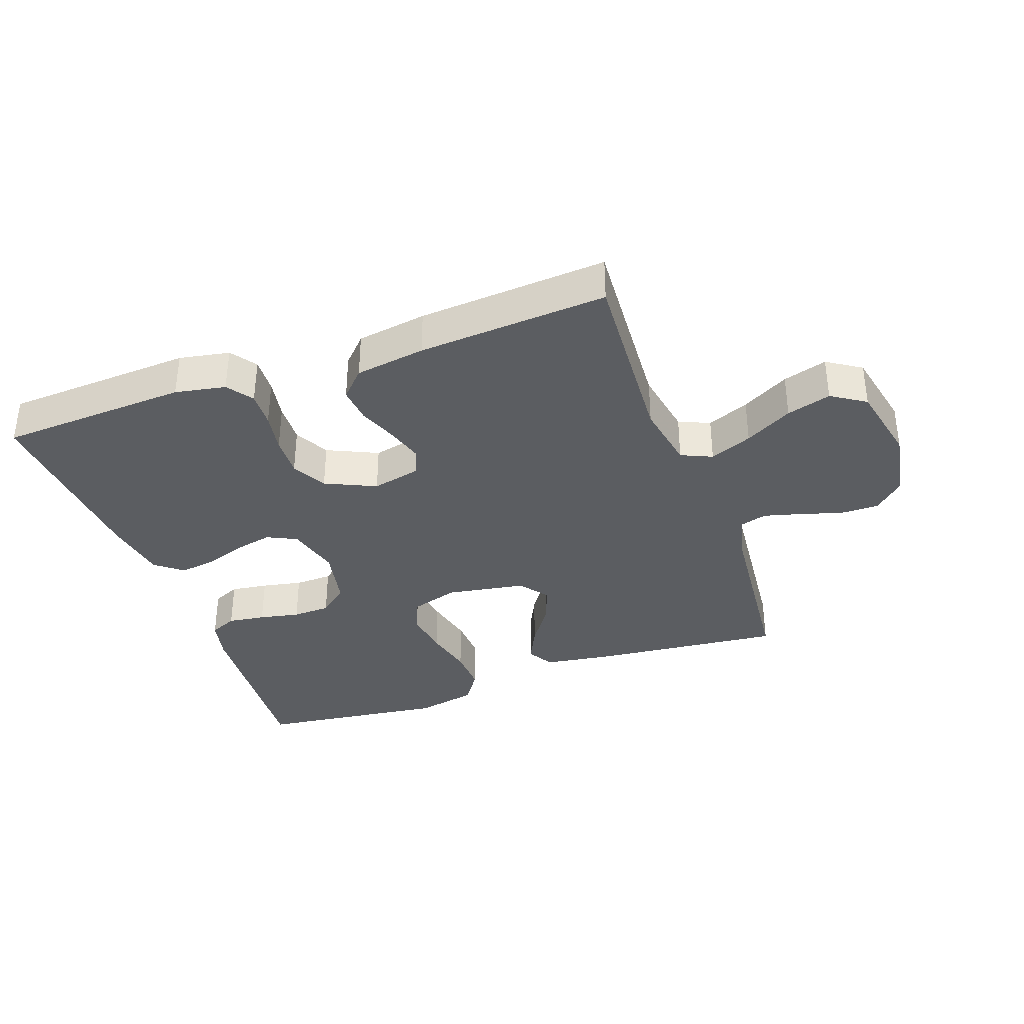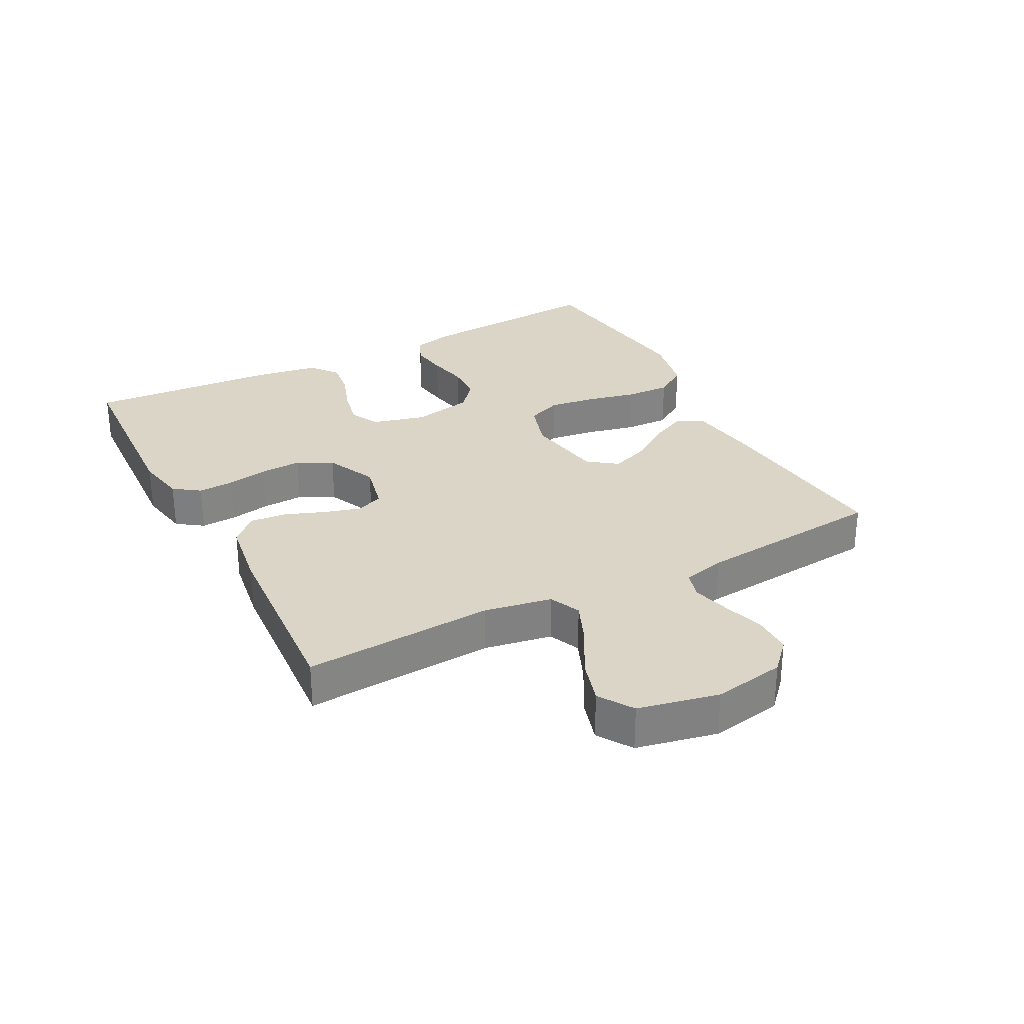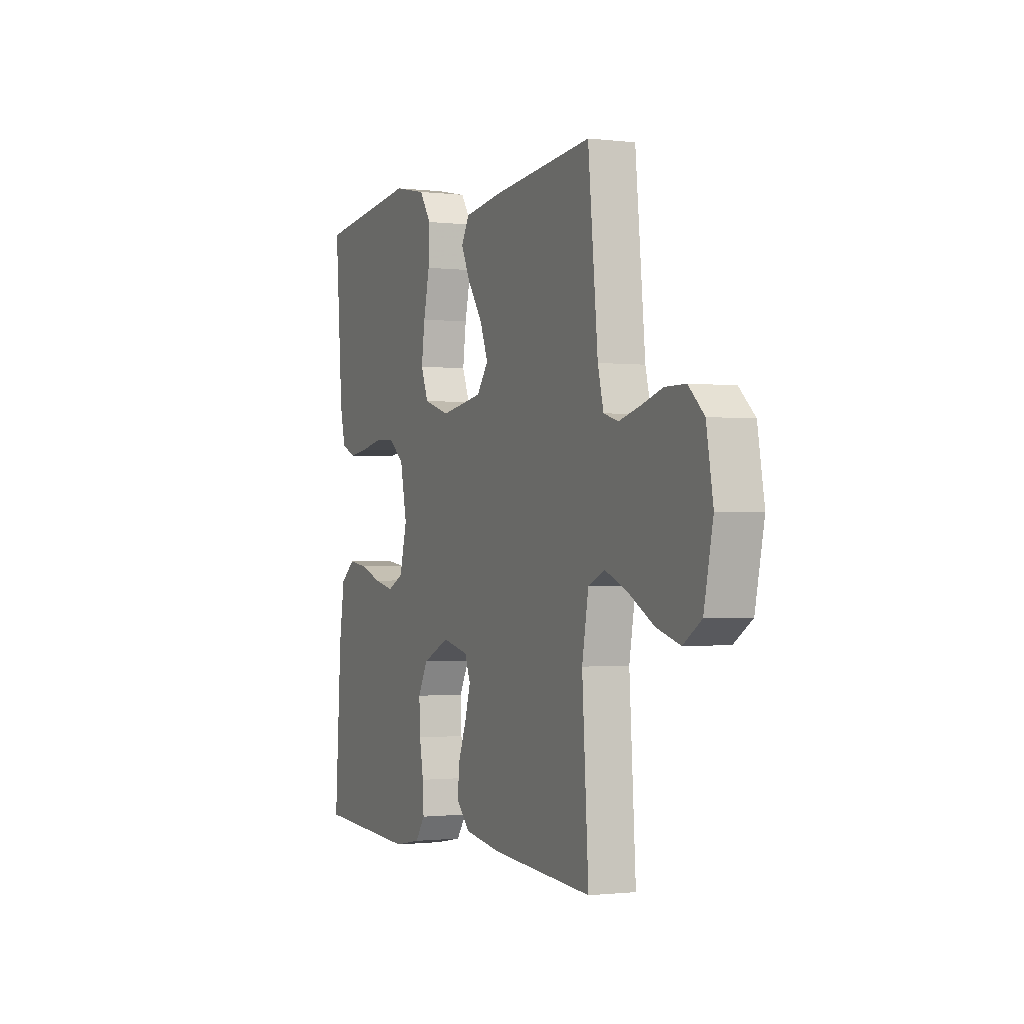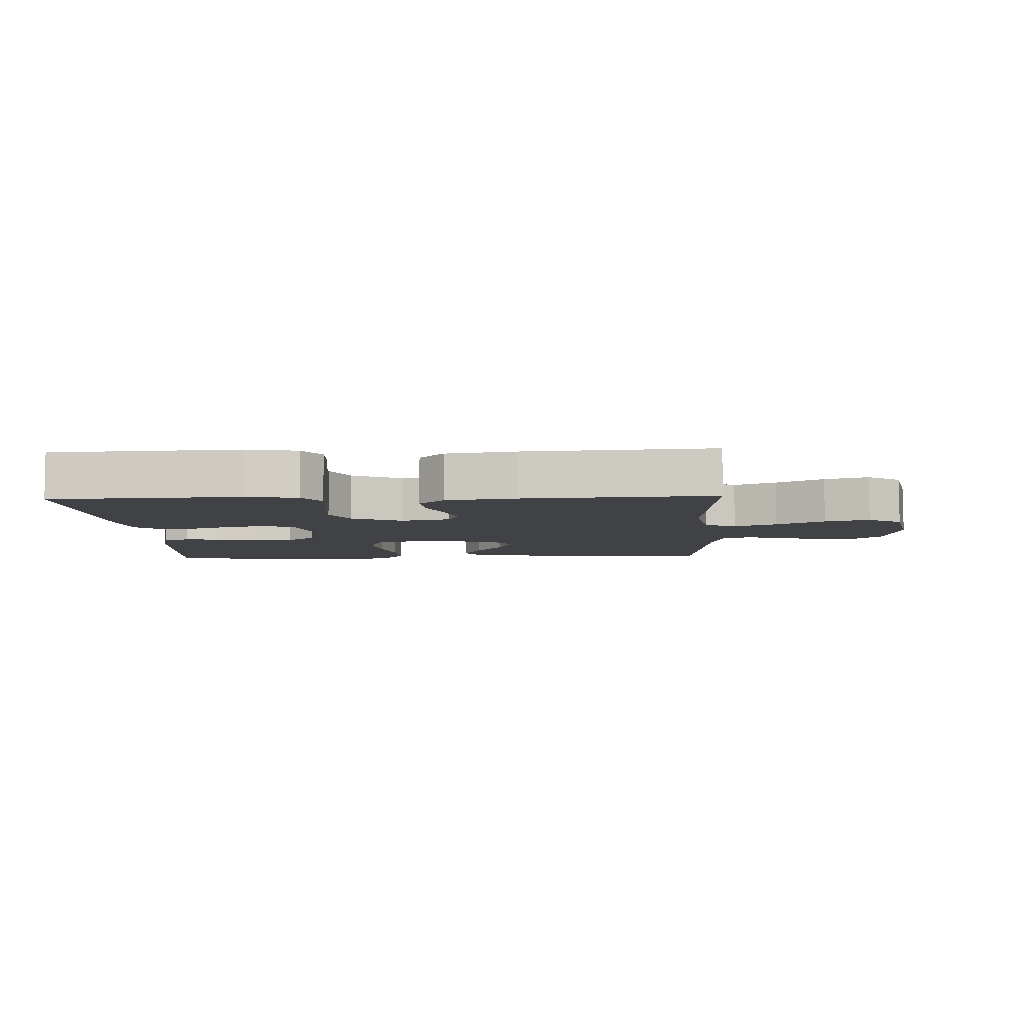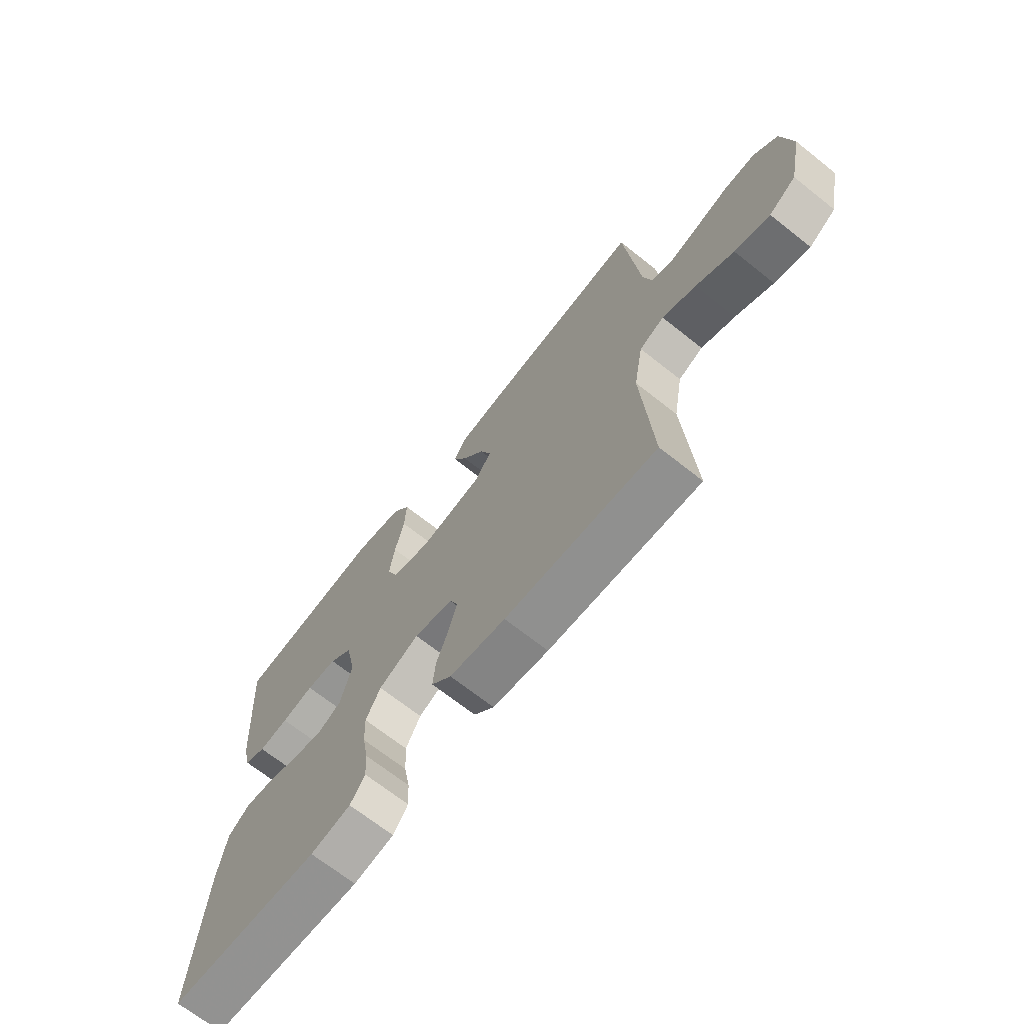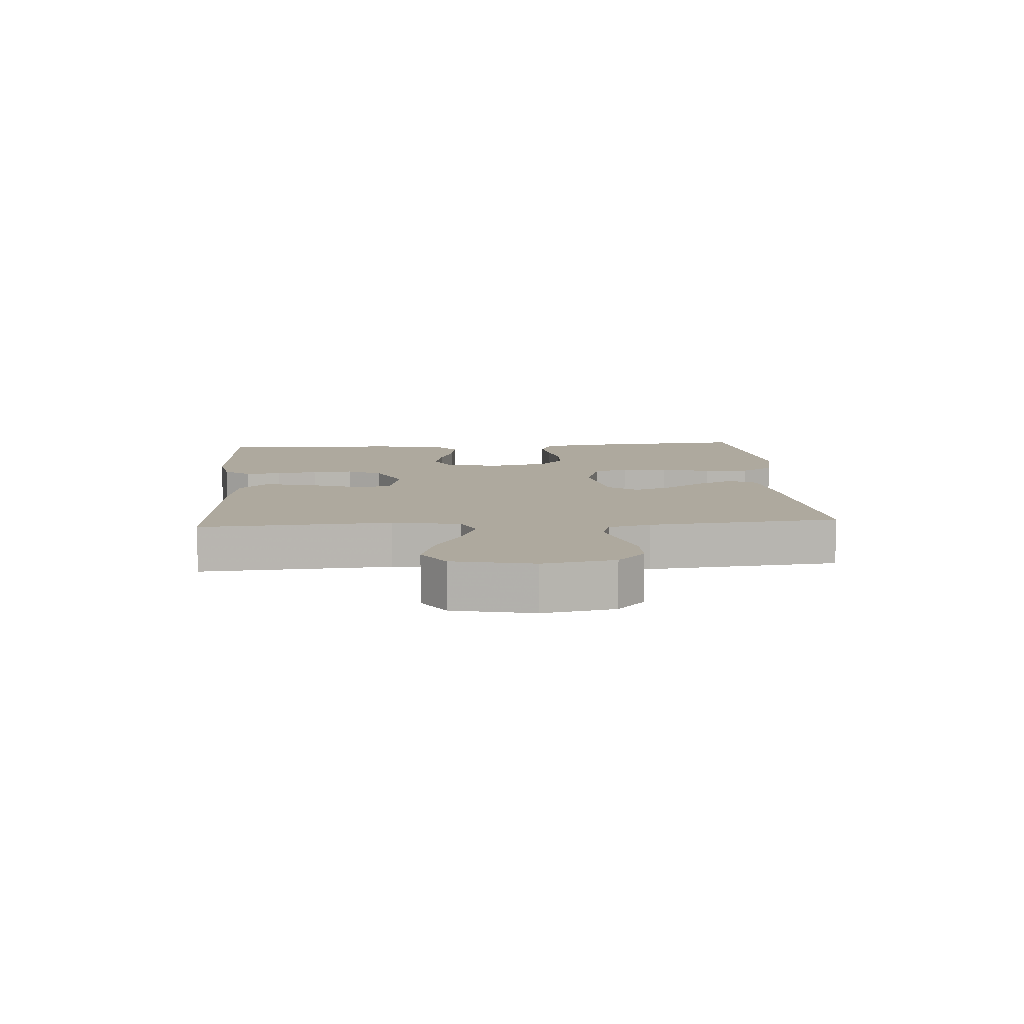
<metadata>
{"format":"obj","ext":"obj","renderer":"f3d","projection":"perspective","resolution":1024,"background":"white","views":[{"elev":-35.6,"azim":-160.3,"up":"+Y"},{"elev":29.5,"azim":-117.7,"up":"+Y"},{"elev":-1.0,"azim":-113.8,"up":"+Z"},{"elev":-6.4,"azim":-177.6,"up":"+Y"},{"elev":-69.0,"azim":-128.4,"up":"+Z"},{"elev":9.1,"azim":-94.1,"up":"+Y"}]}
</metadata>
<code>
v 0.5 0.07 0.5
v 0.477 0.07 0.2
v 0.461 0.07 0.134
v 0.418 0.07 0.115
v 0.359 0.07 0.123
v 0.295 0.07 0.136
v 0.235 0.07 0.134
v 0.189 0.07 0.096
v 0.169 0.07 0
v 0.191 0.07 -0.085
v 0.238 0.07 -0.108
v 0.298 0.07 -0.095
v 0.363 0.07 -0.072
v 0.421 0.07 -0.064
v 0.464 0.07 -0.098
v 0.48 0.07 -0.2
v 0.5 0.07 -0.5
v 0.2 0.07 -0.516
v 0.12 0.07 -0.501
v 0.091 0.07 -0.46
v 0.094 0.07 -0.403
v 0.106 0.07 -0.338
v 0.109 0.07 -0.273
v 0.08 0.07 -0.218
v 0 0.07 -0.181
v -0.078 0.07 -0.199
v -0.095 0.07 -0.242
v -0.078 0.07 -0.3
v -0.054 0.07 -0.363
v -0.049 0.07 -0.42
v -0.089 0.07 -0.462
v -0.2 0.07 -0.479
v -0.5 0.07 -0.5
v -0.481 0.07 -0.2
v -0.5 0.07 -0.093
v -0.549 0.07 -0.071
v -0.616 0.07 -0.099
v -0.691 0.07 -0.141
v -0.761 0.07 -0.162
v -0.815 0.07 -0.127
v -0.842 0.07 0
v -0.822 0.07 0.113
v -0.776 0.07 0.156
v -0.715 0.07 0.156
v -0.649 0.07 0.136
v -0.589 0.07 0.12
v -0.546 0.07 0.133
v -0.529 0.07 0.2
v -0.5 0.07 0.5
v -0.2 0.07 0.47
v -0.089 0.07 0.454
v -0.065 0.07 0.412
v -0.093 0.07 0.354
v -0.137 0.07 0.29
v -0.16 0.07 0.23
v -0.126 0.07 0.184
v 0 0.07 0.163
v 0.077 0.07 0.187
v 0.099 0.07 0.242
v 0.089 0.07 0.315
v 0.071 0.07 0.394
v 0.068 0.07 0.465
v 0.103 0.07 0.517
v 0.2 0.07 0.537
v 0.5 0 0.5
v 0.477 0 0.2
v 0.461 0 0.134
v 0.418 0 0.115
v 0.359 0 0.123
v 0.295 0 0.136
v 0.235 0 0.134
v 0.189 0 0.096
v 0.169 0 0
v 0.191 0 -0.085
v 0.238 0 -0.108
v 0.298 0 -0.095
v 0.363 0 -0.072
v 0.421 0 -0.064
v 0.464 0 -0.098
v 0.48 0 -0.2
v 0.5 0 -0.5
v 0.2 0 -0.516
v 0.12 0 -0.501
v 0.091 0 -0.46
v 0.094 0 -0.403
v 0.106 0 -0.338
v 0.109 0 -0.273
v 0.08 0 -0.218
v 0 0 -0.181
v -0.078 0 -0.199
v -0.095 0 -0.242
v -0.078 0 -0.3
v -0.054 0 -0.363
v -0.049 0 -0.42
v -0.089 0 -0.462
v -0.2 0 -0.479
v -0.5 0 -0.5
v -0.481 0 -0.2
v -0.5 0 -0.093
v -0.549 0 -0.071
v -0.616 0 -0.099
v -0.691 0 -0.141
v -0.761 0 -0.162
v -0.815 0 -0.127
v -0.842 0 0
v -0.822 0 0.113
v -0.776 0 0.156
v -0.715 0 0.156
v -0.649 0 0.136
v -0.589 0 0.12
v -0.546 0 0.133
v -0.529 0 0.2
v -0.5 0 0.5
v -0.2 0 0.47
v -0.089 0 0.454
v -0.065 0 0.412
v -0.093 0 0.354
v -0.137 0 0.29
v -0.16 0 0.23
v -0.126 0 0.184
v 0 0 0.163
v 0.077 0 0.187
v 0.099 0 0.242
v 0.089 0 0.315
v 0.071 0 0.394
v 0.068 0 0.465
v 0.103 0 0.517
v 0.2 0 0.537
f 4 5 6
f 3 4 6
f 2 3 6
f 1 2 6
f 64 1 6
f 63 64 6
f 62 63 6
f 61 62 6
f 60 61 6
f 59 60 6 7
f 58 59 7 8
f 57 58 8 9
f 56 57 9 10
f 52 53 54
f 51 52 54
f 50 51 54
f 49 50 54
f 48 49 54
f 47 48 54 55
f 46 47 55 56
f 43 44 45
f 42 43 45
f 41 42 45
f 40 41 45
f 39 40 45
f 38 39 45
f 37 38 45
f 36 37 45 46
f 46 56 10
f 36 46 10
f 35 36 10
f 32 33 34
f 31 32 34
f 30 31 34
f 29 30 34
f 28 29 34
f 27 28 34 35
f 20 21 22
f 19 20 22
f 18 19 22
f 17 18 22
f 16 17 22
f 15 16 22
f 14 15 22
f 13 14 22
f 12 13 22
f 11 12 22 23
f 10 11 23 24
f 26 27 35
f 25 26 35 10
f 10 24 25
f 70 69 68
f 70 68 67
f 70 67 66
f 70 66 65
f 70 65 128
f 70 128 127
f 70 127 126
f 70 126 125
f 70 125 124
f 71 70 124 123
f 72 71 123 122
f 73 72 122 121
f 74 73 121 120
f 118 117 116
f 118 116 115
f 118 115 114
f 118 114 113
f 118 113 112
f 119 118 112 111
f 120 119 111 110
f 109 108 107
f 109 107 106
f 109 106 105
f 109 105 104
f 109 104 103
f 109 103 102
f 109 102 101
f 110 109 101 100
f 74 120 110
f 74 110 100
f 74 100 99
f 98 97 96
f 98 96 95
f 98 95 94
f 98 94 93
f 98 93 92
f 99 98 92 91
f 86 85 84
f 86 84 83
f 86 83 82
f 86 82 81
f 86 81 80
f 86 80 79
f 86 79 78
f 86 78 77
f 86 77 76
f 87 86 76 75
f 88 87 75 74
f 99 91 90
f 74 99 90 89
f 89 88 74
f 1 65 66 2
f 2 66 67 3
f 3 67 68 4
f 4 68 69 5
f 5 69 70 6
f 6 70 71 7
f 7 71 72 8
f 8 72 73 9
f 9 73 74 10
f 10 74 75 11
f 11 75 76 12
f 12 76 77 13
f 13 77 78 14
f 14 78 79 15
f 15 79 80 16
f 16 80 81 17
f 17 81 82 18
f 18 82 83 19
f 19 83 84 20
f 20 84 85 21
f 21 85 86 22
f 22 86 87 23
f 23 87 88 24
f 24 88 89 25
f 25 89 90 26
f 26 90 91 27
f 27 91 92 28
f 28 92 93 29
f 29 93 94 30
f 30 94 95 31
f 31 95 96 32
f 32 96 97 33
f 33 97 98 34
f 34 98 99 35
f 35 99 100 36
f 36 100 101 37
f 37 101 102 38
f 38 102 103 39
f 39 103 104 40
f 40 104 105 41
f 41 105 106 42
f 42 106 107 43
f 43 107 108 44
f 44 108 109 45
f 45 109 110 46
f 46 110 111 47
f 47 111 112 48
f 48 112 113 49
f 49 113 114 50
f 50 114 115 51
f 51 115 116 52
f 52 116 117 53
f 53 117 118 54
f 54 118 119 55
f 55 119 120 56
f 56 120 121 57
f 57 121 122 58
f 58 122 123 59
f 59 123 124 60
f 60 124 125 61
f 61 125 126 62
f 62 126 127 63
f 63 127 128 64
f 64 128 65 1

</code>
